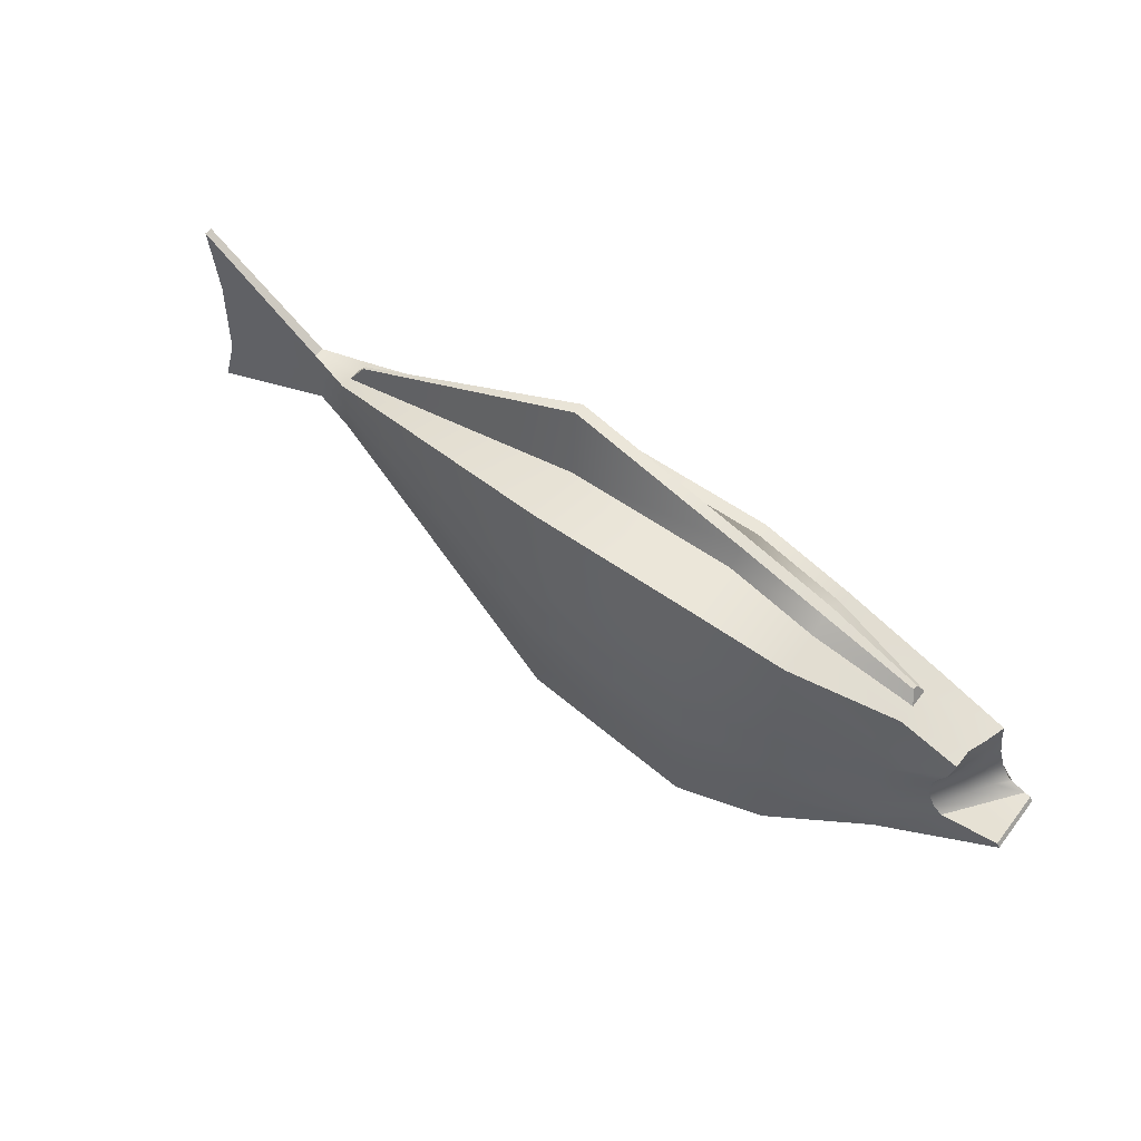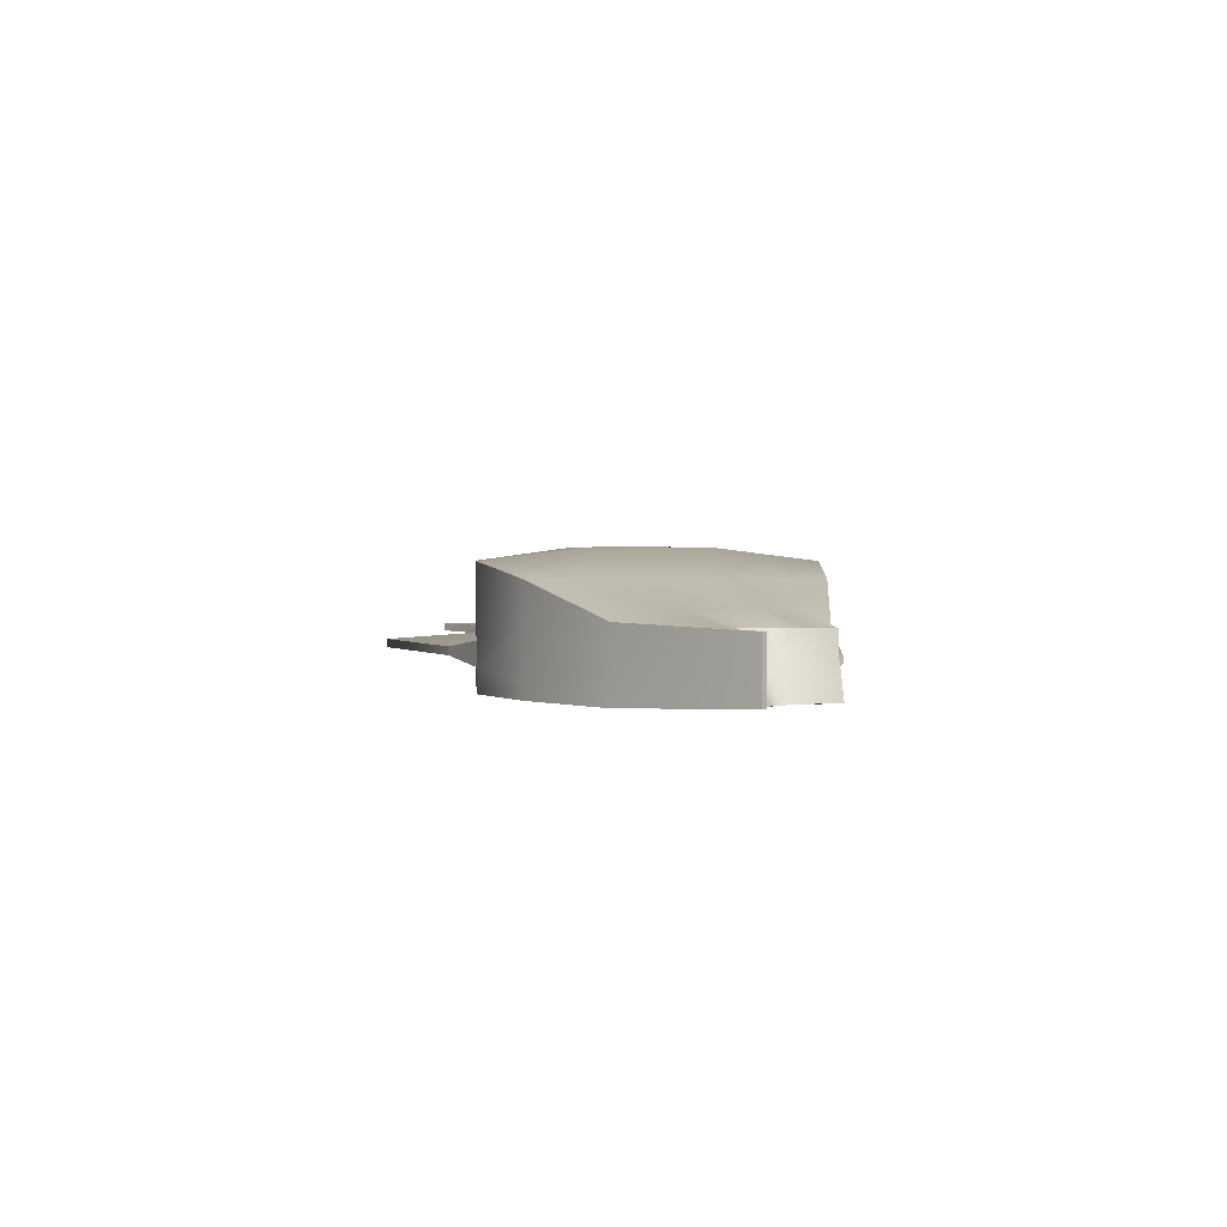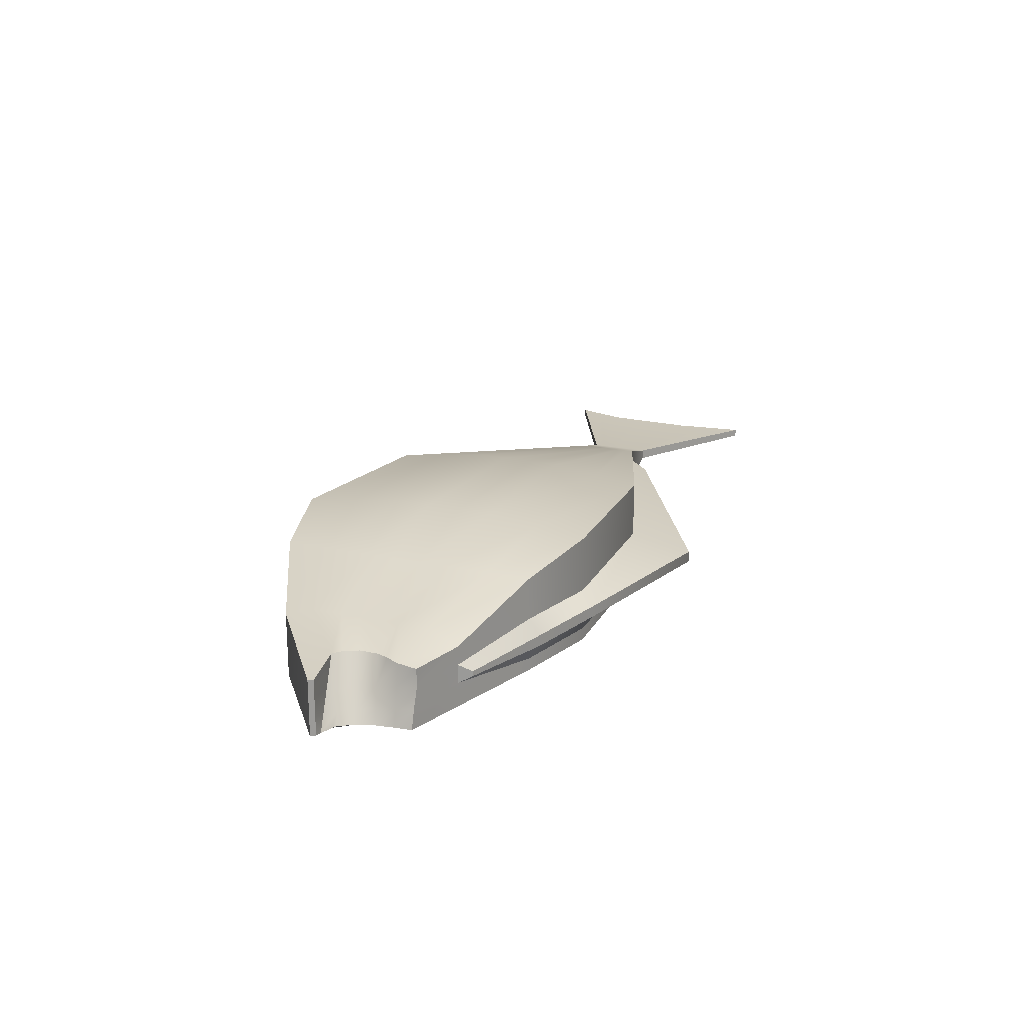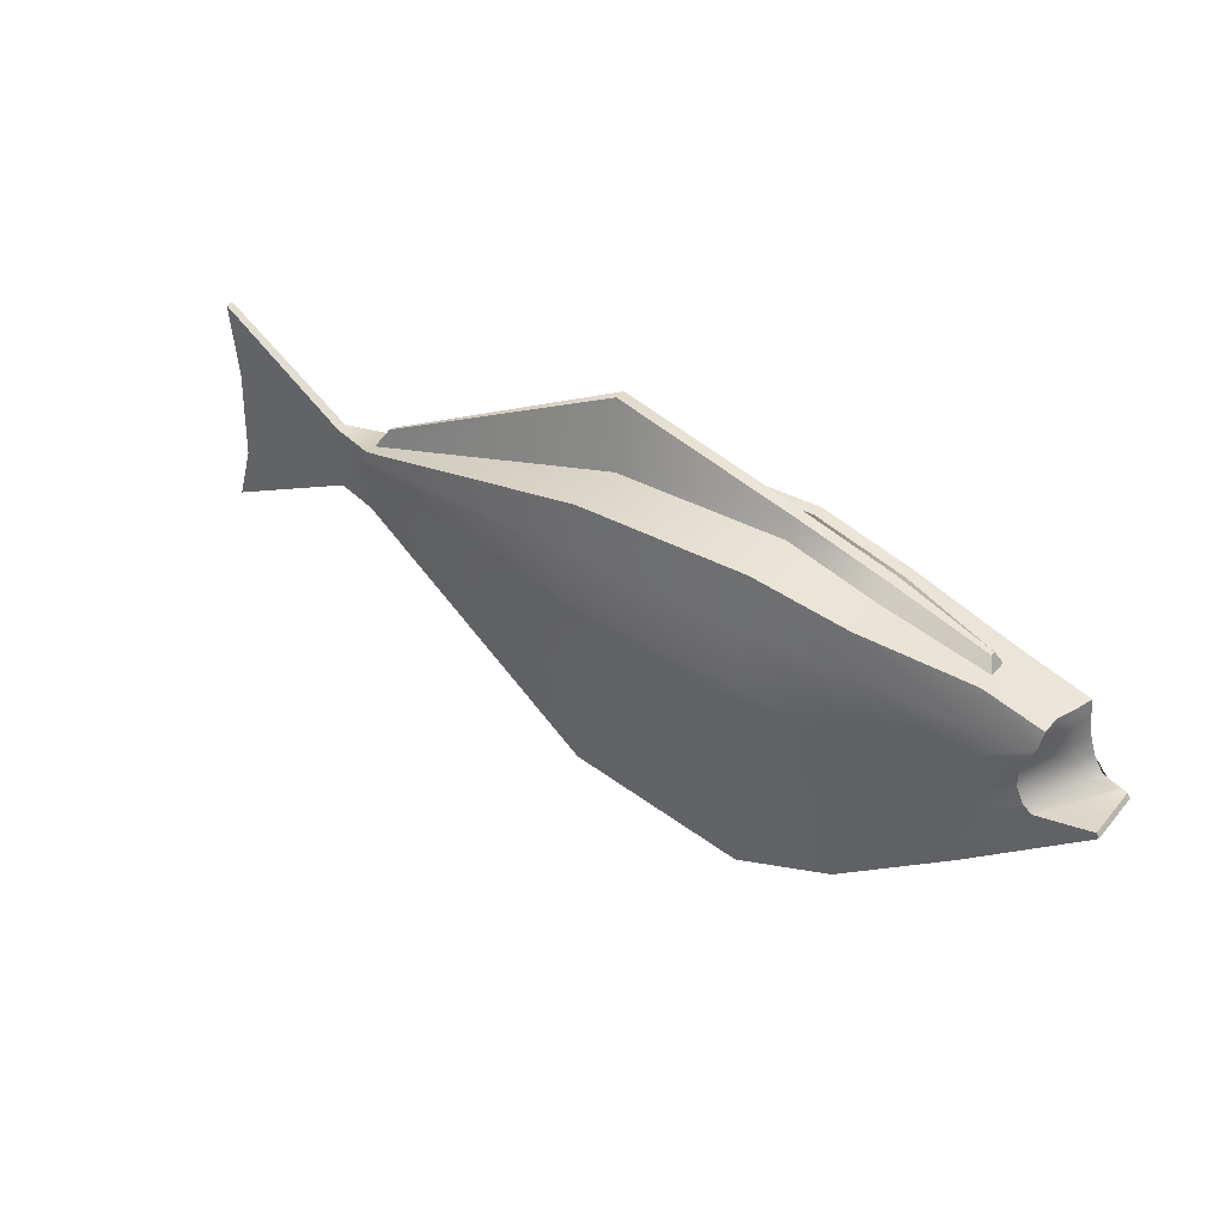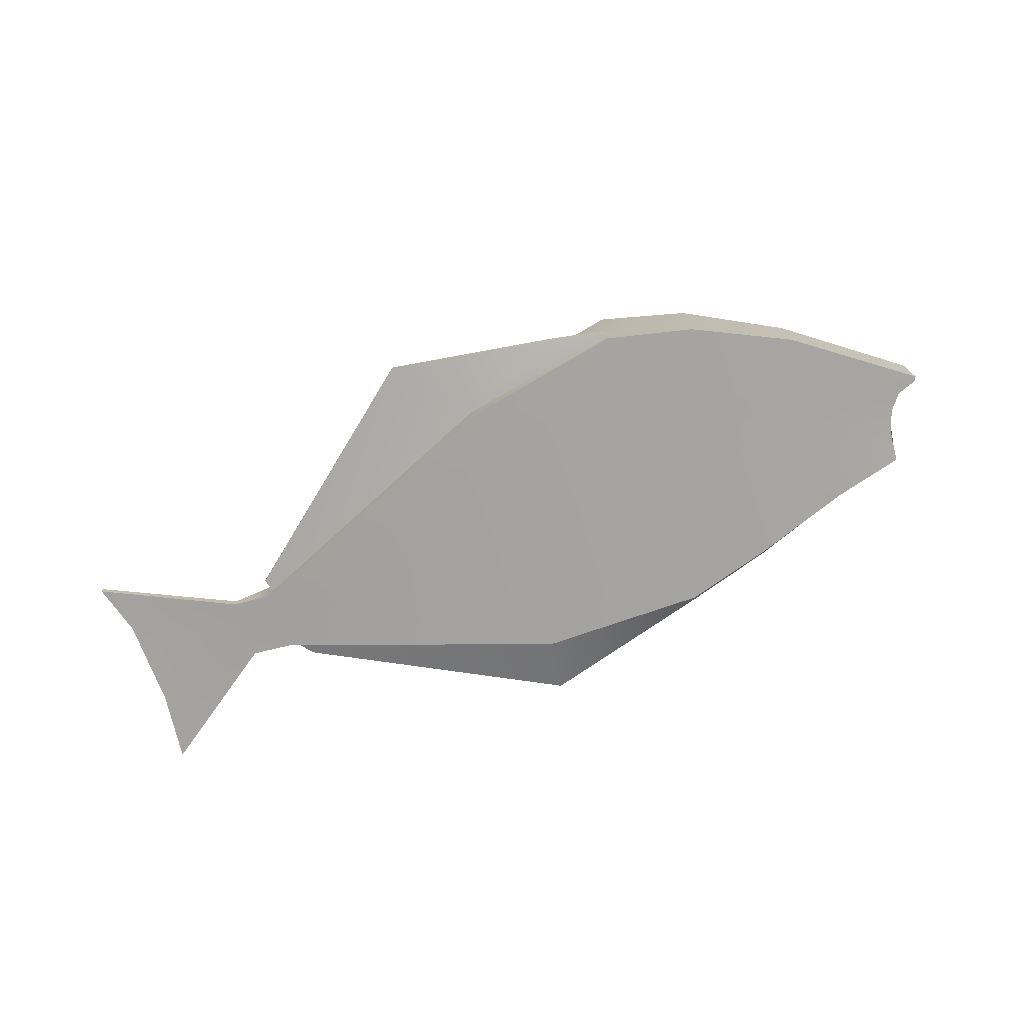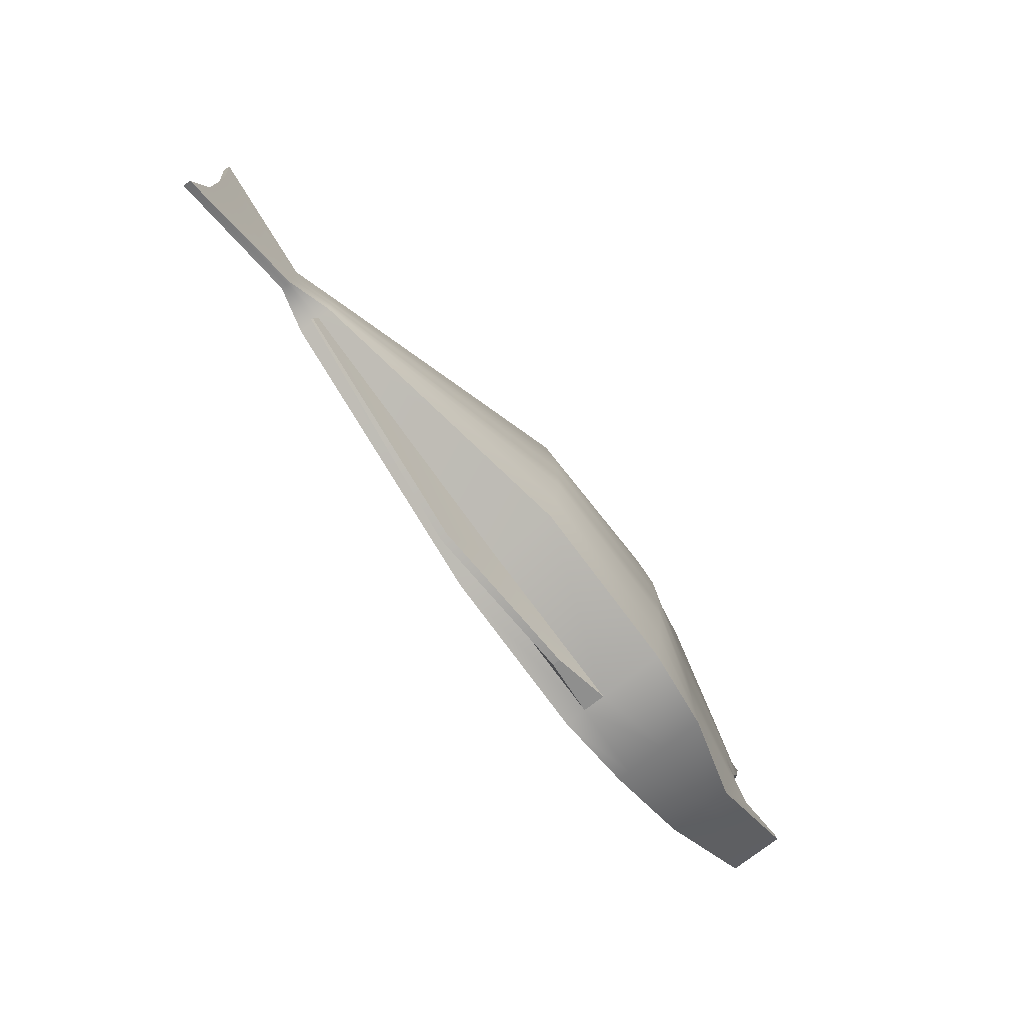
<metadata>
{"format":"obj","ext":"obj","renderer":"f3d","projection":"perspective","resolution":1024,"background":"white","views":[{"elev":55.9,"azim":36.9,"up":"+Y"},{"elev":1.7,"azim":74.5,"up":"+Z"},{"elev":20.9,"azim":111.4,"up":"+Z"},{"elev":38.0,"azim":35.0,"up":"+Y"},{"elev":-73.5,"azim":19.2,"up":"+Z"},{"elev":-74.0,"azim":-51.7,"up":"+Y"}]}
</metadata>
<code>
g default
v -2.024 0.5908 0.01186
v -0.04924 1.602 0.04446
v -0.04924 1.602 -0.04446
v -2.024 0.5908 -0.01186
v 2.003 -1.12 -0.1667
v 1.325 -1.275 -0.08964
v 1.325 -1.275 -0.2651
v 2.003 -1.12 -0.2651
v 1.325 -0.4766 -0.2651
v 0.02201 -0.3014 -0.2651
v 0.02201 0.4093 -0.2651
v 1.325 0.3217 -0.2651
v 0.02201 1.12 -0.1667
v 0.02201 1.12 0.1667
v 2.003 -0.4405 -0.2651
v 0.02201 -0.3014 0.7039
v 0.02201 -1.012 0.6087
v 1.325 -1.275 0.6087
v 1.325 -0.4766 0.7039
v 2.003 -1.12 0.1667
v 1.325 -1.275 0.08964
v 2.003 -1.12 0.5
v 0.02201 1.12 -0.2651
v 1.325 1.12 -0.2651
v 1.325 1.213 -0.04446
v 1.325 1.213 0.04446
v 2.003 0.239 -0.2651
v 1.325 1.12 -0.1667
v 0.02201 0.4093 0.7039
v 1.325 0.3217 0.7039
v 2.758 -0.7641 -0.07335
v 2.758 -0.7641 -0.2651
v 1.325 1.12 0.1667
v 2.003 -0.4405 0.5
v 2.758 -0.2927 -0.2651
v 2.758 -0.7641 0.07335
v 2.003 1.007 -0.04446
v 2.003 0.9185 -0.1667
v 2.003 1.007 0.04446
v 2.003 0.9185 0.1667
v 2.758 -0.7641 0.2534
v 2.717 0.7507 -0.01957
v 2.758 0.6501 -0.07335
v 2.717 0.7507 0.01957
v 2.003 0.9185 -0.2651
v 2.758 0.6501 0.07335
v 0.02201 1.12 0.6087
v 1.325 1.12 0.6087
v 2.758 0.1787 -0.2651
v 2.003 0.239 0.5
v 2.758 -0.2927 0.3287
v 2.758 0.6501 -0.2651
v 3.648 -0.1159 -0.07335
v 3.648 -0.1159 -0.22
v 2.758 0.1787 0.3287
v 3.648 -0.1159 0.07335
v 2.003 0.9185 0.5
v 3.648 -0.1159 0.22
v 3.449 -0.009905 -0.22
v 3.379 0.102 -0.22
v 3.078 0.01092 0.22
v 3.131 -0.101 0.22
v 3.335 0.2456 -0.22
v 3.076 0.1545 0.22
v 2.758 0.6501 0.22
v 3.626 -0.07855 -0.07335
v 3.626 -0.07855 -0.22
v 3.304 0.5213 -0.22
v 3.261 0.5213 -0.07335
v 3.626 -0.07855 0.07335
v 3.206 0.5213 0.07335
v 3.626 -0.07855 0.22
v 3.206 0.5213 0.22
v 3.314 0.3378 -0.22
v 3.315 0.3892 -0.22
v 3.112 0.2467 0.22
v 3.17 0.3577 0.22
v 3.477 -0.02365 -0.22
v 3.582 -0.0644 -0.22
v 3.134 -0.1033 0.22
v 3.2 -0.1555 0.22
v -2.146 0.4197 0.1333
v -2.146 0.4197 0.04445
v 0.02201 -1.012 0.08964
v -2.146 0.2731 0.1333
v 0.856 -1.373 0.0304
v 0.856 -1.373 -0.0304
v 0.02201 -1.012 -0.08964
v -2.146 0.4197 -0.04445
v -2.146 0.4197 -0.1516
v 0.02201 -1.012 -0.2651
v -2.146 0.08192 0.1333
v -0.4742 -1.577 0.0304
v -0.4742 -1.577 -0.0304
v -2.146 0.2731 -0.1516
v -2.178 -0.1697 0.008108
v -2.146 -0.06467 0.02391
v -2.178 -0.1697 -0.008108
v -2.146 -0.06467 -0.02391
v -2.146 -0.06467 0.1333
v -2.146 0.08192 -0.1516
v -2.146 -0.06467 -0.1516
v -2.501 0.4197 0.01007
v -2.501 0.4197 0.0302
v -2.501 0.2731 0.0302
v -2.501 0.4197 -0.01007
v -2.501 0.4197 -0.05017
v -2.501 0.2731 -0.05017
v -2.501 0.08192 0.0302
v -3.482 1.119 0.01007
v -3.482 1.119 0.0302
v -3.482 1.119 -0.01007
v -2.501 0.08192 -0.05017
v -2.501 -0.06467 0.0302
v -3.482 1.119 -0.0302
v -2.501 -0.06467 0.01007
v -3.419 0.5542 0.0302
v -2.501 -0.06467 -0.01007
v -2.501 -0.06467 -0.05017
v -3.419 0.5542 -0.0302
v -3.419 0.5542 0.01007
v -3.419 0.5542 -0.01007
v -3.44 -0.1459 0.0302
v -3.44 -0.1459 -0.0302
v -3.56 -0.5542 0.0302
v -3.56 -0.5542 -0.0302
v -3.44 -0.1459 0.01007
v -3.44 -0.1459 -0.01007
v -3.56 -0.5542 0.01007
v -3.56 -0.5542 -0.01007
v 3.224 0.3694 0.05596
v 3.19 0.1948 0.02532
v 3.22 0.05403 0.01182
v 3.284 -0.0573 0.008884
v 3.374 -0.1139 0.01896
v 3.273 0.3801 -0.09268
v 3.274 0.2243 -0.1172
v 3.317 0.0831 -0.1286
v 3.383 -0.02874 -0.1291
v 3.487 -0.08696 -0.1111
v 2.758 0.4144 0.3287
v 2.003 0.5787 0.5
v 1.325 0.7208 0.6563
v 0.02201 0.7647 0.6563
v -2.146 0.3464 0.1333
v -2.501 0.3464 0.0302
v -3.451 0.8365 0.0302
v -3.451 0.8365 0.01007
v -3.451 0.8365 -0.01007
v -3.451 0.8365 -0.0302
v -2.501 0.3464 -0.05017
v -2.146 0.3464 -0.1516
v 0.02201 0.7647 -0.2651
v 1.325 0.7208 -0.2651
v 2.003 0.5787 -0.2651
v 2.758 0.4144 -0.2651
v 2.758 -0.5284 0.3287
v 2.003 -0.7803 0.5
v 1.325 -0.8758 0.6563
v 0.02201 -0.6567 0.6563
v -2.146 0.008622 0.1333
v -2.501 0.008622 0.0302
v -3.5 -0.3501 0.0302
v -3.5 -0.3501 0.01007
v -3.5 -0.3501 -0.01007
v -3.5 -0.3501 -0.0302
v -2.501 0.008622 -0.05017
v -2.146 0.008622 -0.1516
v 0.02201 -0.6567 -0.2651
v 1.325 -0.8758 -0.2651
v 2.003 -0.7803 -0.2651
v 2.758 -0.5284 -0.2651
v 2.758 0.02158 0.3287
v 2.003 0.01249 0.5
v 1.325 0.05559 0.7039
v 0.02201 0.1724 0.7039
v -2.146 0.2094 0.1333
v -2.501 0.2094 0.0302
v -3.426 0.3208 0.0302
v -3.426 0.3208 0.01007
v -3.426 0.3208 -0.01007
v -3.426 0.3208 -0.0302
v -2.501 0.2094 -0.05017
v -2.146 0.2094 -0.1516
v 0.02201 0.1724 -0.2651
v 1.325 0.05559 -0.2651
v 2.003 0.01249 -0.2651
v 2.758 0.02158 -0.2651
v 2.758 -0.1356 0.3287
v 2.003 -0.214 0.5
v 1.325 -0.2105 0.7039
v 0.02201 -0.06448 0.7039
v -2.146 0.1457 0.1333
v -2.501 0.1457 0.0302
v -3.433 0.08743 0.0302
v -3.433 0.08743 0.01007
v -3.433 0.08743 -0.01007
v -3.433 0.08743 -0.0302
v -2.501 0.1457 -0.05017
v -2.146 0.1457 -0.1516
v 0.02201 -0.06448 -0.2651
v 1.325 -0.2105 -0.2651
v 2.003 -0.214 -0.2651
v 2.758 -0.1356 -0.2651
g polySurface1
f 1 2 3 4
f 5 6 7 8
f 9 10 201 202
f 4 3 13 89
f 14 2 1 83
f 7 170 171 8
f 160 17 18 159
f 20 21 6 5
f 18 21 20 22
f 12 11 153 154
f 13 3 25 28
f 26 2 14 33
f 15 9 202 203
f 192 16 19 191
f 31 5 8 32
f 159 18 22 158
f 8 171 172 32
f 36 20 5 31
f 28 25 37 38
f 23 13 28 24
f 39 26 33 40
f 22 20 36 41
f 38 37 42 43
f 44 39 40 46
f 27 12 154 155
f 144 29 30 143
f 35 15 203 204
f 3 2 26 25
f 191 19 34 190
f 158 22 41 157
f 14 47 48 33
f 24 28 38 45
f 49 27 155 156
f 53 31 32 54
f 190 34 51 189
f 56 36 31 53
f 37 25 26 39
f 143 30 50 142
f 41 36 56 58
f 45 38 43 52
f 40 33 48 57
f 59 60 138 139
f 60 63 137 138
f 142 50 55 141
f 37 39 44 42
f 66 53 54 67
f 40 57 65 46
f 46 43 42 44
f 68 52 43 69
f 70 56 53 66
f 69 43 46 71
f 72 58 56 70
f 71 46 65 73
f 74 49 156 75
f 77 141 55 76
f 32 172 79 67 54
f 139 140 79 78 59
f 81 157 41 58 72
f 63 74 75 136 137
f 140 66 67 79
f 75 68 69 136
f 78 35 204 60 59
f 61 189 51 80 62
f 82 47 14 83
f 17 84 21 18
f 85 29 144 145
f 6 21 86 87
f 86 21 84 93
f 88 6 87 94
f 89 13 23 90
f 91 169 170 7
f 92 16 192 193
f 6 88 91 7
f 152 153 11 95
f 96 93 84 97
f 88 94 98 99
f 100 17 160 161
f 200 201 10 101
f 86 93 94 87
f 97 84 17 100
f 89 83 1 4
f 168 169 91 102
f 102 91 88 99
f 82 83 103 104
f 105 85 145 146
f 103 83 89 106
f 106 89 90 107
f 152 95 108 151
f 109 92 193 194
f 98 94 93 96
f 104 103 110 111
f 110 103 106 112
f 200 101 113 199
f 100 161 162 114
f 112 106 107 115
f 97 99 98 96
f 97 100 114 116
f 105 146 147 117
f 99 97 116 118
f 168 102 119 167
f 151 108 120 150
f 102 99 118 119
f 121 117 147 148
f 122 121 148 149
f 120 122 149 150
f 109 194 195 123
f 199 113 124 198
f 114 162 163 125
f 167 119 126 166
f 127 123 195 196
f 128 127 196 197
f 124 128 197 198
f 116 114 125 129
f 118 116 129 130
f 119 118 130 126
f 129 125 163 164
f 130 129 164 165
f 126 130 165 166
f 131 71 73 77
f 132 131 77 76 64
f 133 132 64 61
f 134 133 61 62
f 62 80 81 135 134
f 81 72 70 135
f 136 69 71 131
f 137 136 131 132
f 138 137 132 133
f 139 138 133 134
f 134 135 140 139
f 135 70 66 140
f 57 142 141 65
f 48 143 142 57
f 47 144 143 48
f 145 144 47 82
f 146 145 82 104
f 147 146 104 111
f 148 147 111 110
f 149 148 110 112
f 150 149 112 115
f 107 151 150 115
f 90 152 151 107
f 90 23 153 152
f 154 153 23 24
f 155 154 24 45
f 156 155 45 52
f 34 158 157 51
f 19 159 158 34
f 16 160 159 19
f 161 160 16 92
f 162 161 92 109
f 163 162 109 123
f 164 163 123 127
f 165 164 127 128
f 166 165 128 124
f 113 167 166 124
f 101 168 167 113
f 101 10 169 168
f 170 169 10 9
f 171 170 9 15
f 172 171 15 35
f 50 174 173 55
f 30 175 174 50
f 29 176 175 30
f 177 176 29 85
f 178 177 85 105
f 179 178 105 117
f 180 179 117 121
f 181 180 121 122
f 182 181 122 120
f 108 183 182 120
f 95 184 183 108
f 95 11 185 184
f 186 185 11 12
f 187 186 12 27
f 188 187 27 49
f 174 190 189 173
f 175 191 190 174
f 176 192 191 175
f 193 192 176 177
f 194 193 177 178
f 195 194 178 179
f 196 195 179 180
f 197 196 180 181
f 198 197 181 182
f 183 199 198 182
f 184 200 199 183
f 184 185 201 200
f 202 201 185 186
f 203 202 186 187
f 204 203 187 188
f 51 157 81 80
f 64 173 189 61
f 55 173 64 76
f 65 141 77 73
f 75 156 52 68
f 63 188 49 74
f 60 204 188 63
f 79 172 35 78

</code>
